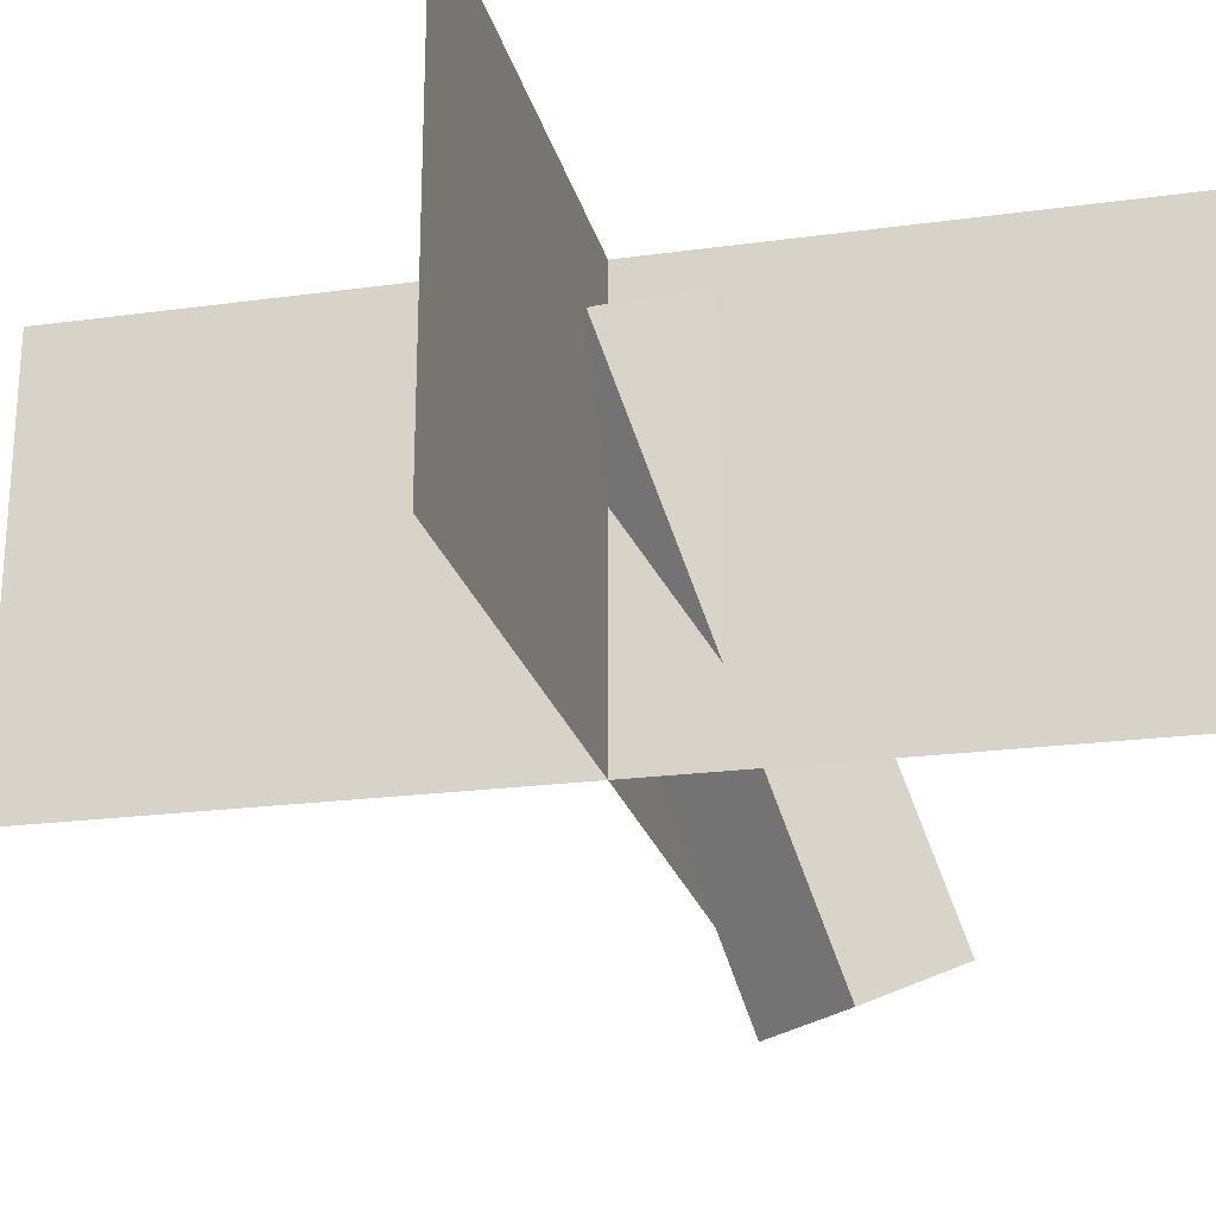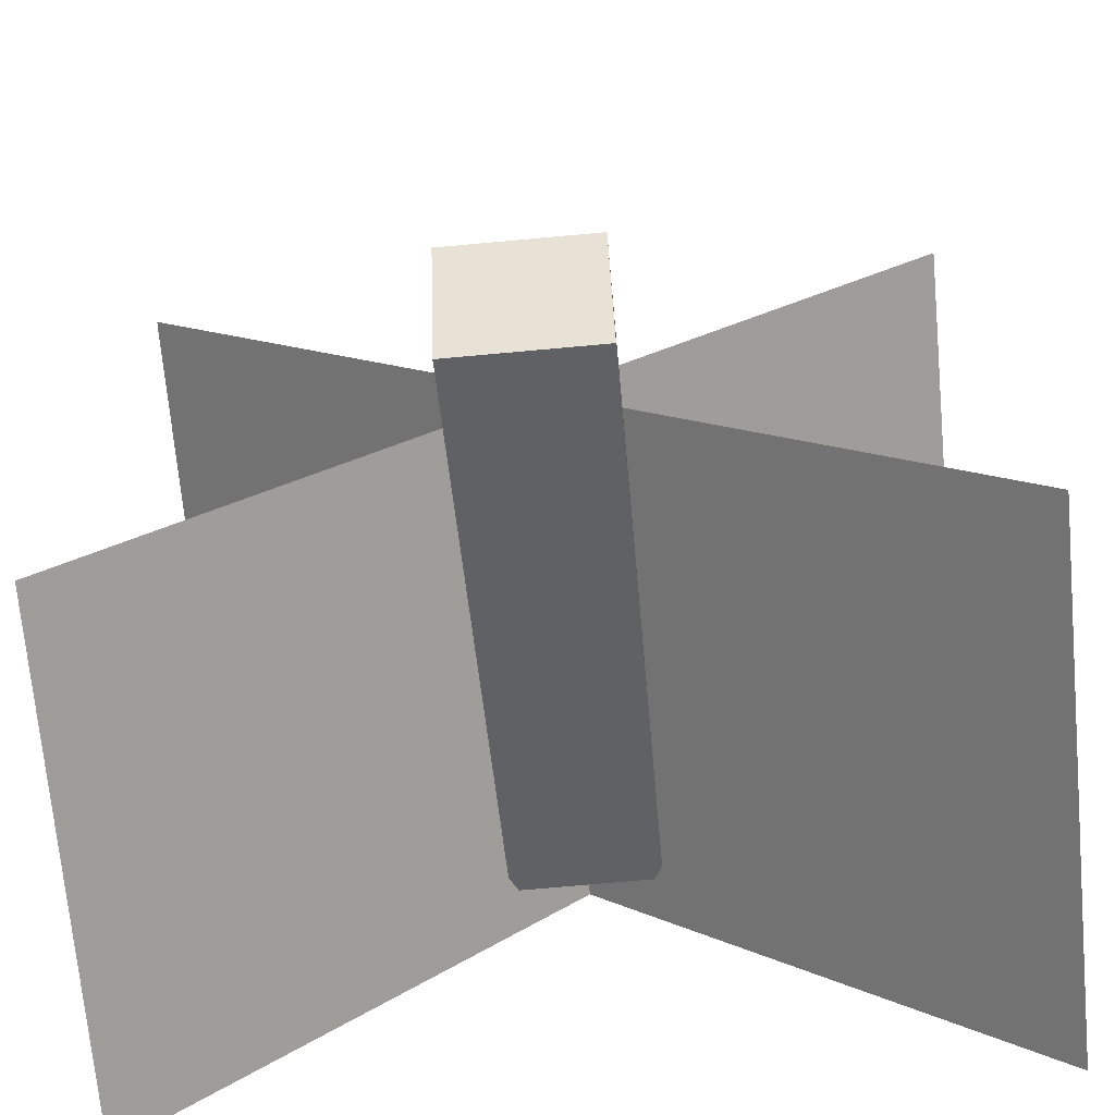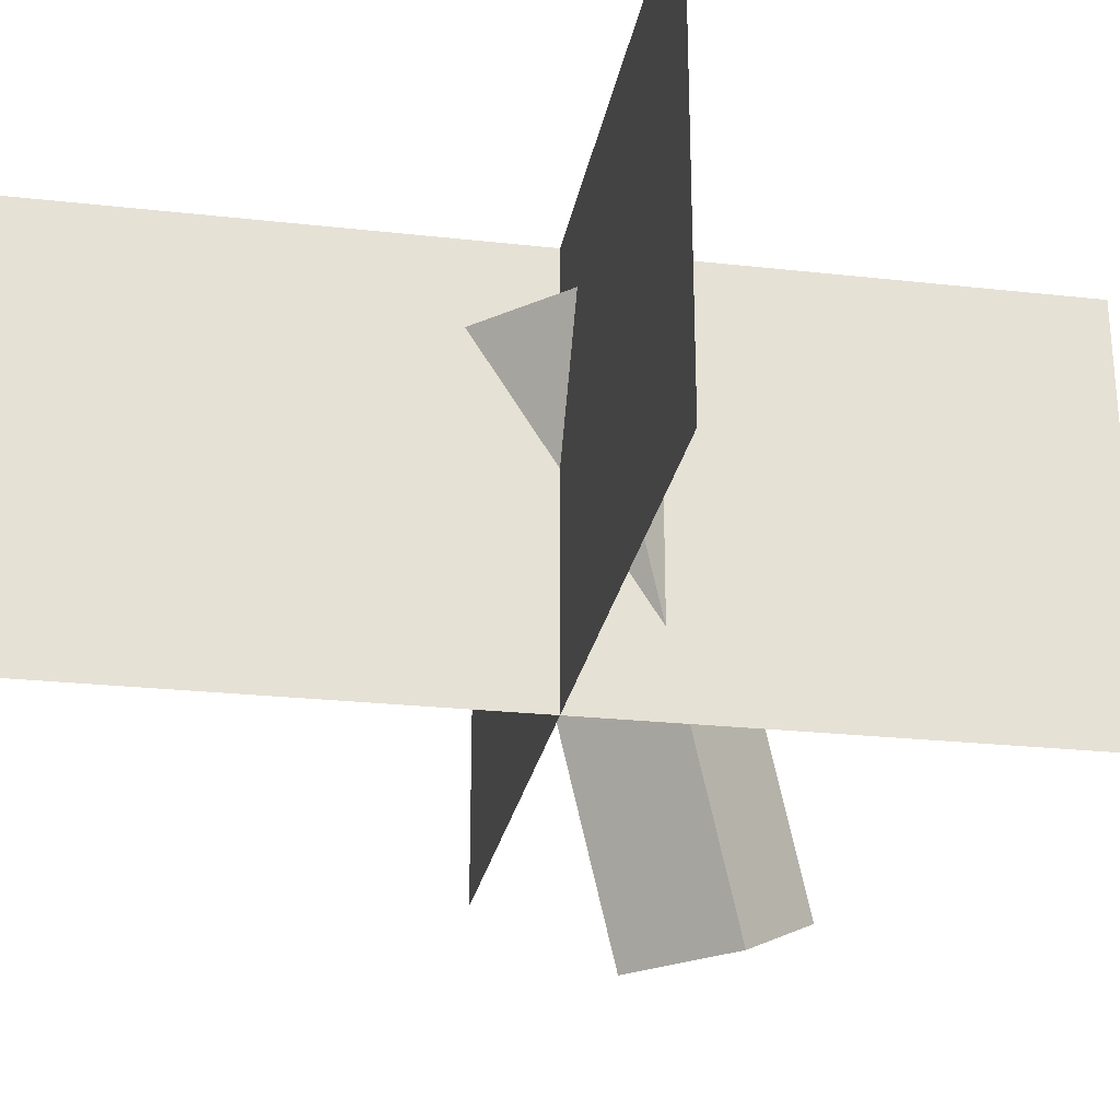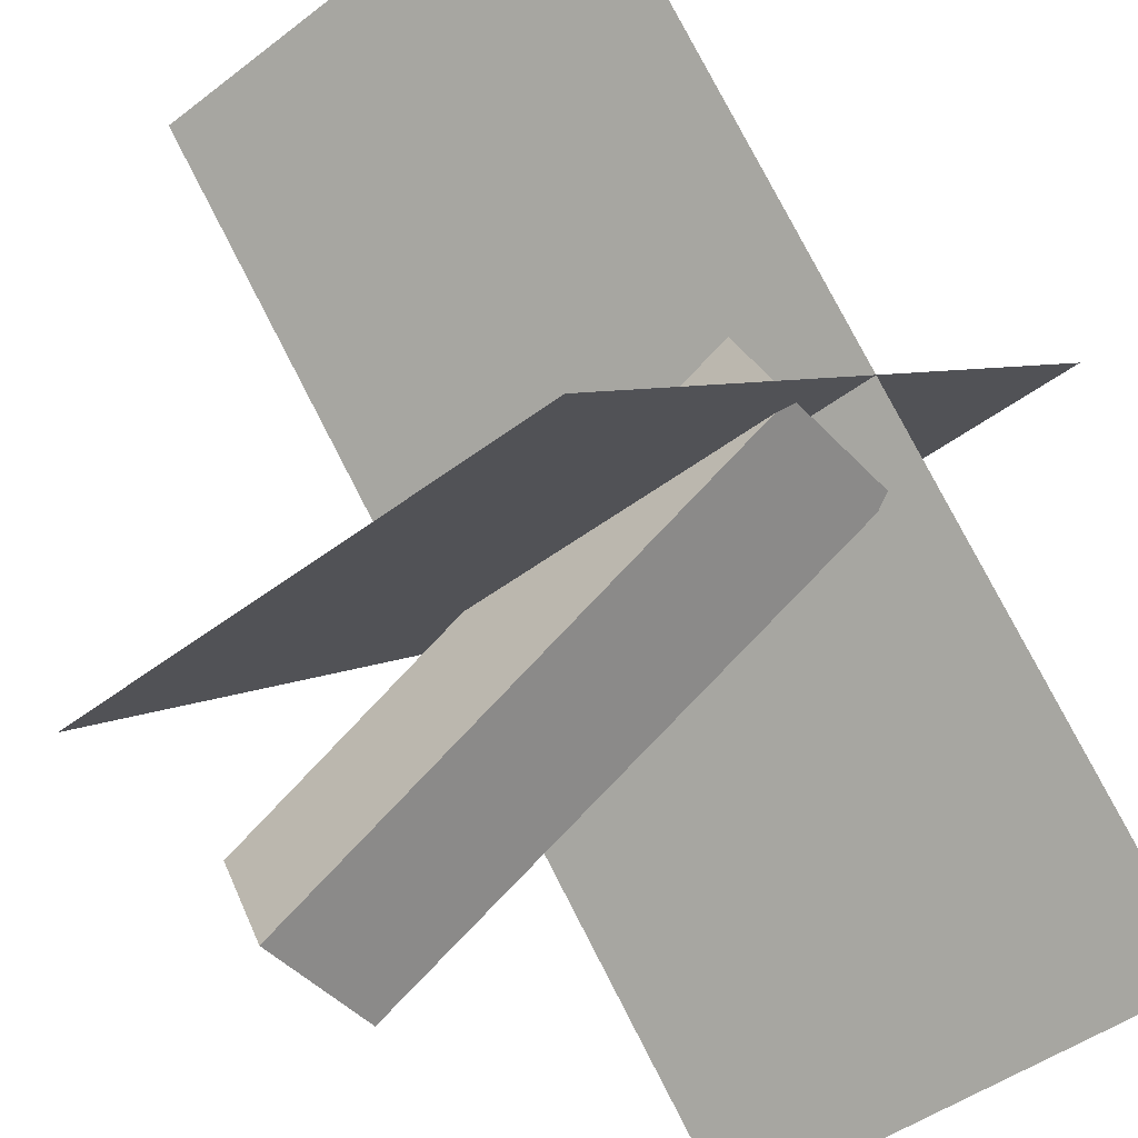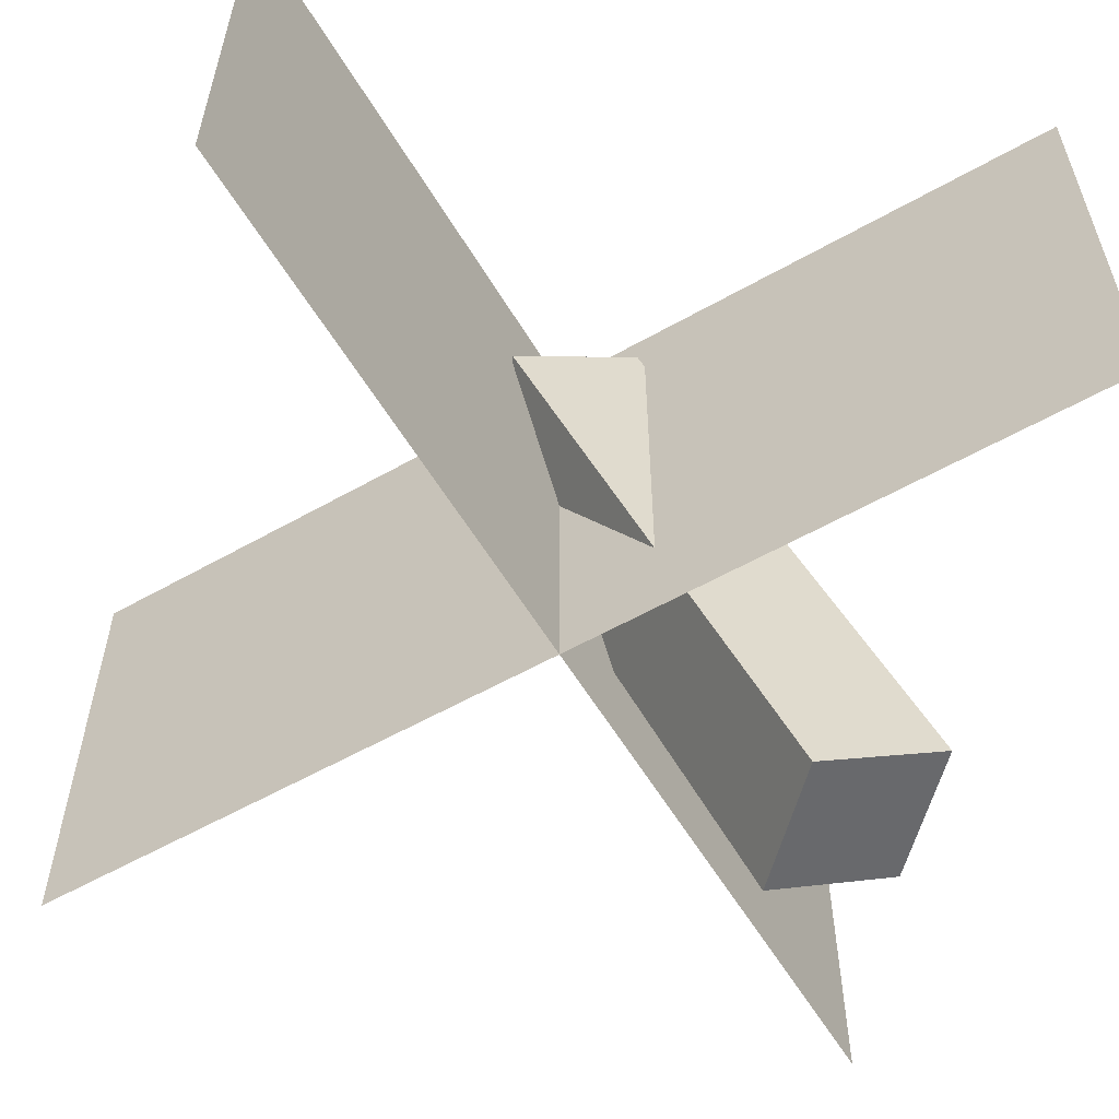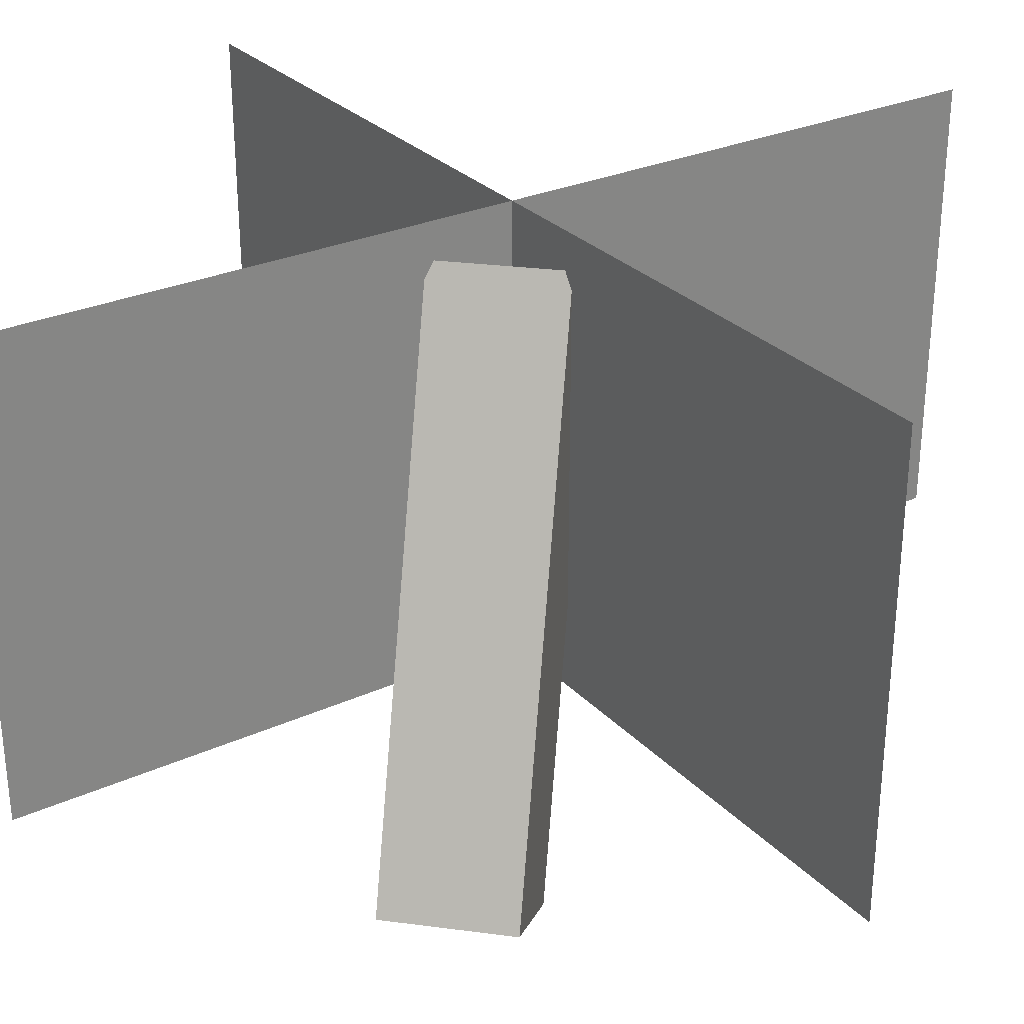
<metadata>
{"format":"obj","ext":"obj","renderer":"f3d","projection":"perspective","resolution":1024,"background":"white","views":[{"elev":-22.2,"azim":58.3,"up":"+Y"},{"elev":-71.0,"azim":5.2,"up":"+Z"},{"elev":-25.2,"azim":34.9,"up":"+Y"},{"elev":-47.5,"azim":130.6,"up":"+Z"},{"elev":-57.4,"azim":75.5,"up":"+Y"},{"elev":28.9,"azim":-169.0,"up":"+Y"}]}
</metadata>
<code>
v -0.06247 -0.04733 0.06815
v -0.06247 -0.5595 -0.1644
v -0.06247 0.004344 -0.04567
v -0.06247 -0.5078 -0.2782
v 0.06253 -0.04733 0.06815
v 0.06253 -0.5595 -0.1644
v 0.06253 0.004344 -0.04567
v 0.06253 -0.5078 -0.2782
v 0.3536 0.04 0.3636
v 0.3536 -0.3975 0.3636
v -0.3535 0.04 -0.3436
v -0.3535 -0.3975 -0.3436
v 0.3536 0.04 -0.3436
v -0.3535 0.04 0.3636
v 0.3536 -0.3975 -0.3436
v -0.3535 -0.3975 0.3636
f 3 1 5 7
f 8 4 2 6
f 3 4 8 7
f 1 3 4 2
f 5 1 2 6
f 7 8 6 5
f 9 10 12 11
f 13 14 16 15

</code>
